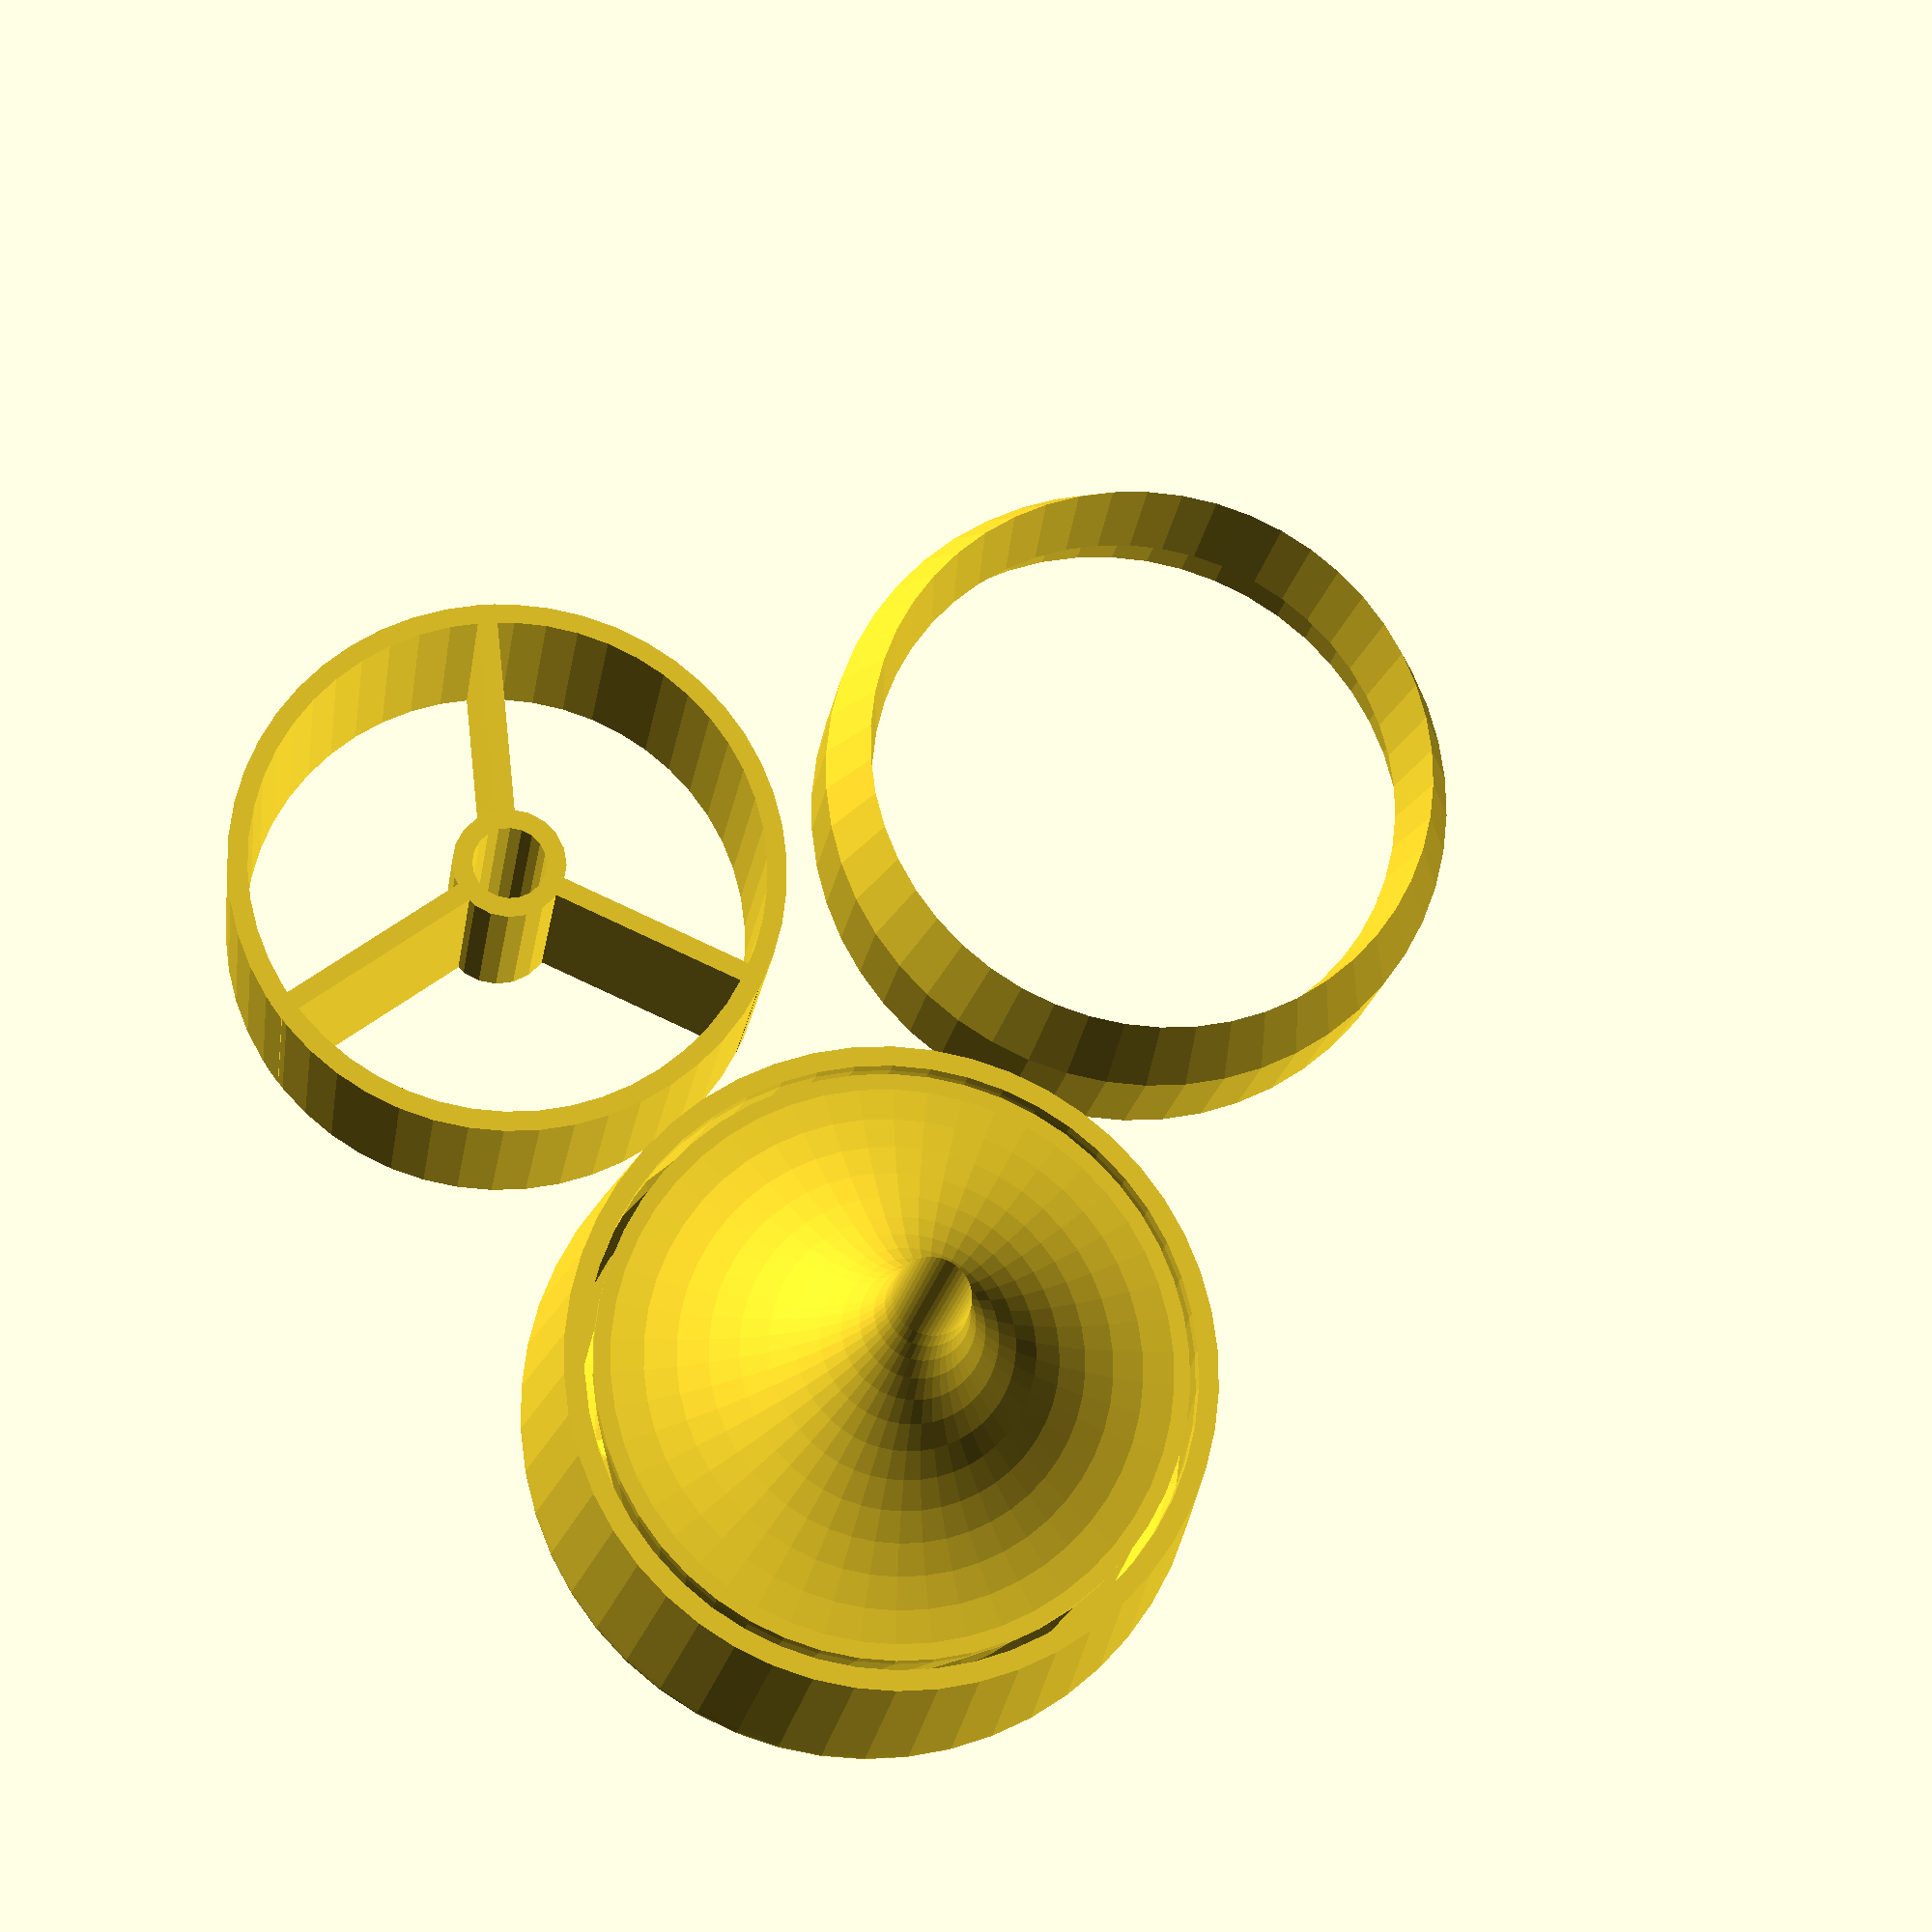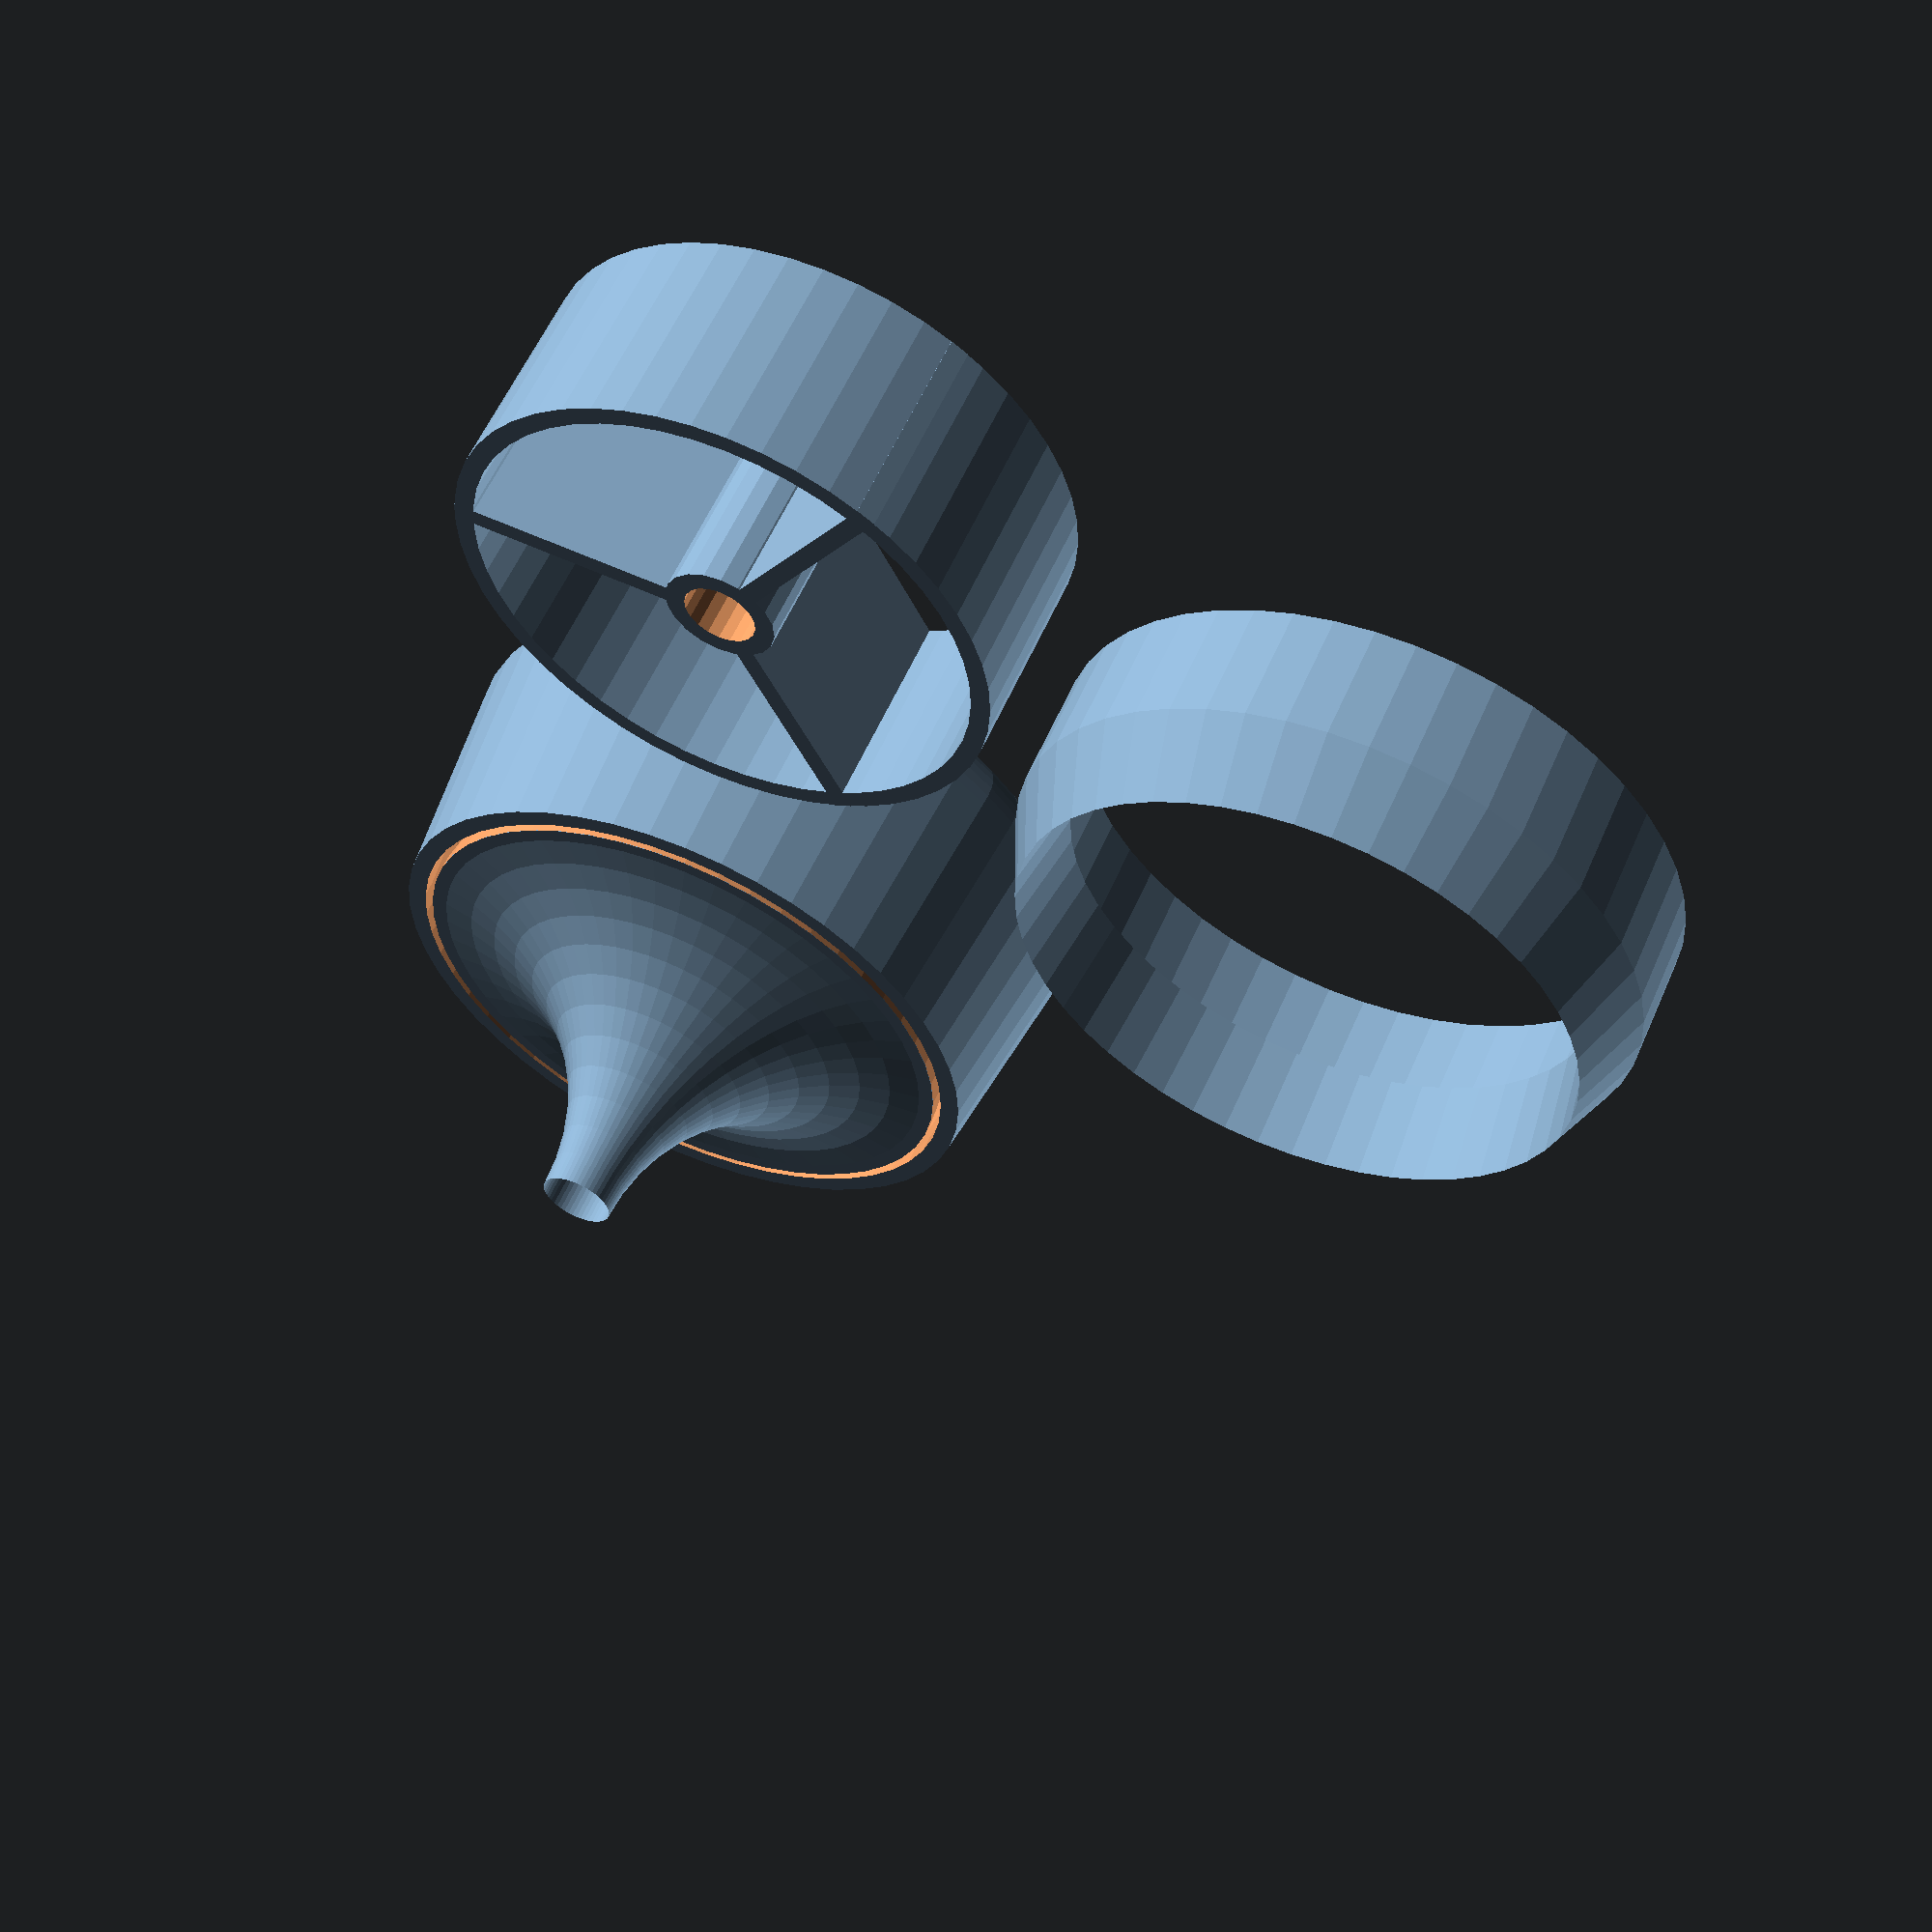
<openscad>
// Flauto mirabilis (Kuhn), possibly similar to Vox Maris
// Instructions: find a screw you want to use, insert values, render, print. The screw needs to be screwed into the lower part first.

outerDiameter = 25;
innerDiameter = 22.5;
outerTube = 8;
innerTube = 6;
minWallThickness = 0.8;
minAirway = 2.5;
flueWidth = 0.35;
screwDiameter = 3;
screwHeadDiameter = 5.6; // be a bit generous here / round up
screwHeadHeight = 2.5;

// proportions, don't touch!
midDiameter = (outerDiameter + innerDiameter)/2;
innerPartHeight = 3 + innerDiameter/4;
stuckWidth = 3 + outerDiameter/20;  // for labium

// lower part
rotate_extrude($fn = 50)        // spacer for screw
difference(){
    translate([screwDiameter/2, outerTube + minAirway + minWallThickness]) square(midDiameter/2 - flueWidth/2 - screwDiameter/2);
    translate([midDiameter/2 - flueWidth/2, outerTube + minAirway + minWallThickness + midDiameter/2 - flueWidth/2 - screwDiameter/2]) circle(midDiameter/2 - flueWidth/2 - screwDiameter/2);
};
difference(){           // plus
    hull(){rotate_extrude($fn = 50)        
        hull(){
            translate([midDiameter/2, minWallThickness + minAirway/2, 0]) circle(minAirway/2 + minWallThickness, $fn = 30);
            translate([midDiameter/2, outerTube + minAirway, 0]) square([minWallThickness * 2 + flueWidth, minWallThickness * 2], true);  
        };  
    };   
// minus
    union(){
        translate([0, 0, -0.1]) cylinder(outerTube + 0.2, outerTube/2 + 0.1, outerTube/2, false, $fn = 30);
        translate([0, 0, outerTube])cylinder(minAirway, outerTube/2, minAirway, false);
        for (i = [0 : 30 : 330])
            rotate([0, 0, i])
                hull(){
                    translate([midDiameter/2, 0, minWallThickness + minAirway/2]) sphere(minAirway/2, $fn = 10);
                    translate([outerTube/2, 0, outerTube + minAirway/2]) sphere(minAirway/2, $fn = 10);
                };    
        for (i = [0 : 30 : 150])
            rotate([0, 0, i])
                hull(){
                    translate([-outerTube/2, 0, outerTube + minAirway/2]) sphere(minAirway/2, $fn = 10);
                    translate([outerTube/2, 0, outerTube + minAirway/2]) sphere(minAirway/2, $fn = 10);
                };
        rotate_extrude($fn = 50)        
            hull(){
                translate([midDiameter/2, minWallThickness + minAirway/2, 0]) circle(minAirway/2, $fn = 10);
                translate([midDiameter/2, outerTube + minAirway, 0]) square(flueWidth, true);  
            };
        rotate_extrude($fn = 50)        
            translate([midDiameter/2 - flueWidth/2, outerTube, 0]) square([flueWidth, outerTube * 2], false);   
    };
    translate([0, 0, outerTube]) cylinder (screwHeadHeight + minAirway, screwHeadDiameter/2, screwHeadDiameter/2, false, $fn = 20);
};


// upper part
translate([outerDiameter + minWallThickness, 0, 0])
difference(){
    union(){
        rotate_extrude($fn = 50)        
                    translate([innerDiameter/2 - minWallThickness, 0, 0]) square([minWallThickness, innerPartHeight], false);   
        for (i = [0, 120, 240]) rotate([0, 0, i]) 
            linear_extrude (innerPartHeight) 
                translate([- minWallThickness/2, 0, 0]) 
                    square([minWallThickness, innerDiameter/2], false);
        cylinder(innerPartHeight, screwDiameter/2 + minWallThickness, screwDiameter/2 + minWallThickness, false, $fn = 20);
    };
    translate([0, 0, -1]) cylinder(innerPartHeight + 2, screwDiameter/2, screwDiameter/2, false, $fn = 20);
};
 

// labium
translate([outerDiameter * 0.6, - outerDiameter, stuckWidth])
    rotate([180, 0, 0])
        rotate_extrude($fn = 50)  
polygon(points=[
        [innerDiameter/2, 0],
        [outerDiameter/2, 0],
        [outerDiameter/2, stuckWidth],
        [outerDiameter/2 + minWallThickness, stuckWidth],
        [outerDiameter/2 + minWallThickness, stuckWidth],
        [outerDiameter/2 + minWallThickness, - minWallThickness],
        [midDiameter/2, - stuckWidth]
    ]);
</openscad>
<views>
elev=18.5 azim=233.4 roll=351.4 proj=p view=wireframe
elev=302.2 azim=274.0 roll=23.3 proj=p view=wireframe
</views>
